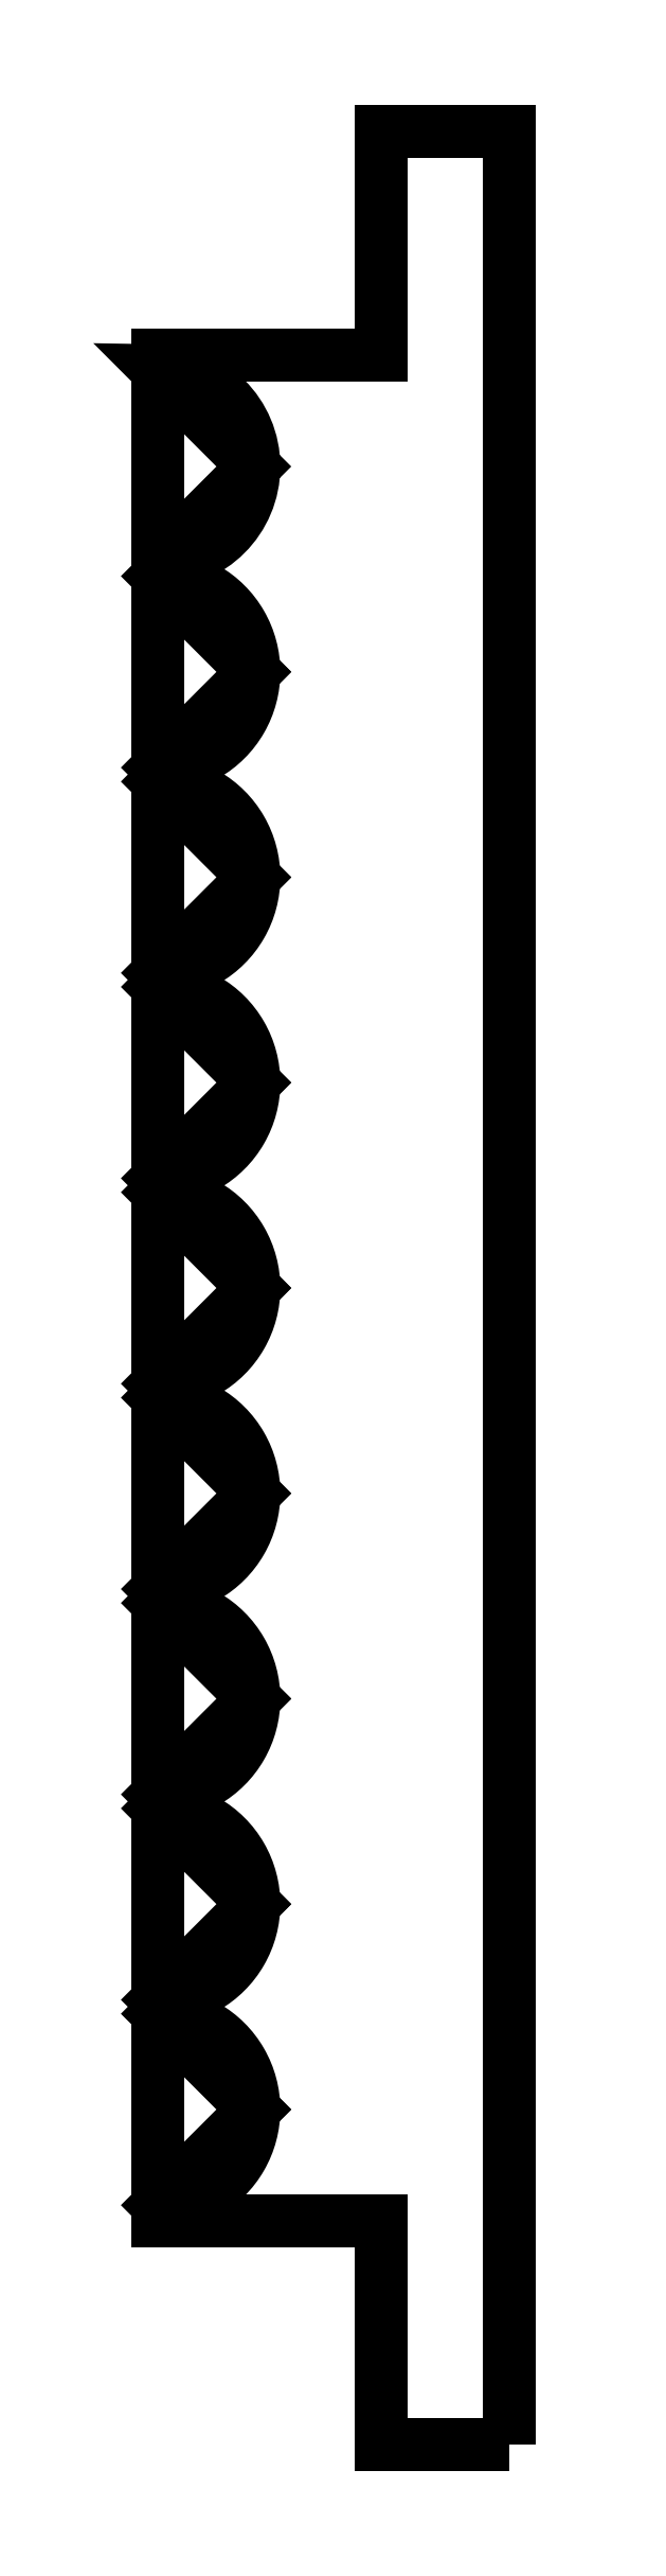
<metadata>
{"format":"dxf","ext":"dxf","renderer":"ezdxf+matplotlib","layout":"modelspace","background":"white","min_lineweight":24,"dpi":150}
</metadata>
<code>
0
SECTION
2
ENTITIES
0
LWPOLYLINE
8
0
90
8
70
1
43
0
10
75
20
0
10
75
20
72.5
10
71
20
72.5
10
71
20
65.5
10
64
20
65.5
10
64
20
7
10
71
20
7
10
71
20
0
0
ARC
8
0
10
64
20
10.5
30
0
40
3
210
0
220
0
230
1
50
-90
51
90
0
ARC
8
0
10
64
20
16.94
30
0
40
3
210
0
220
0
230
1
50
-90
51
90
0
ARC
8
0
10
64
20
23.38
30
0
40
3
210
0
220
0
230
1
50
-90
51
90
0
ARC
8
0
10
64
20
29.81
30
0
40
3
210
0
220
0
230
1
50
-90
51
90
0
ARC
8
0
10
64
20
36.25
30
0
40
3
210
0
220
0
230
1
50
-90
51
90
0
ARC
8
0
10
64
20
42.69
30
0
40
3
210
0
220
0
230
1
50
-90
51
90
0
ARC
8
0
10
64
20
49.13
30
0
40
3
210
0
220
0
230
1
50
-90
51
90
0
ARC
8
0
10
64
20
55.56
30
0
40
3
210
0
220
0
230
1
50
-90
51
90
0
LWPOLYLINE
8
0
90
3
70
1
43
0
10
64
20
59
42
1
10
64
20
65
10
67
20
62
0
LINE
8
0
10
64
20
58.56
30
0
11
67
21
55.56
31
0
0
LINE
8
0
10
67
20
55.56
30
0
11
64
21
52.56
31
0
0
LINE
8
0
10
64
20
52.13
30
0
11
67
21
49.13
31
0
0
LINE
8
0
10
67
20
49.13
30
0
11
64
21
46.13
31
0
0
LINE
8
0
10
64
20
45.69
30
0
11
67
21
42.69
31
0
0
LINE
8
0
10
67
20
42.69
30
0
11
64
21
39.69
31
0
0
LINE
8
0
10
64
20
39.25
30
0
11
67
21
36.25
31
0
0
LINE
8
0
10
67
20
36.25
30
0
11
64
21
33.25
31
0
0
LINE
8
0
10
64
20
32.81
30
0
11
67
21
29.81
31
0
0
LINE
8
0
10
67
20
29.81
30
0
11
64
21
26.81
31
0
0
LINE
8
0
10
64
20
26.38
30
0
11
67
21
23.38
31
0
0
LINE
8
0
10
67
20
23.38
30
0
11
64
21
20.38
31
0
0
LINE
8
0
10
64
20
19.94
30
0
11
67
21
16.94
31
0
0
LINE
8
0
10
67
20
16.94
30
0
11
64
21
13.94
31
0
0
LINE
8
0
10
64
20
13.5
30
0
11
67
21
10.5
31
0
0
LINE
8
0
10
67
20
10.5
30
0
11
64
21
7.5
31
0
0
ENDSEC
0
EOF

</code>
